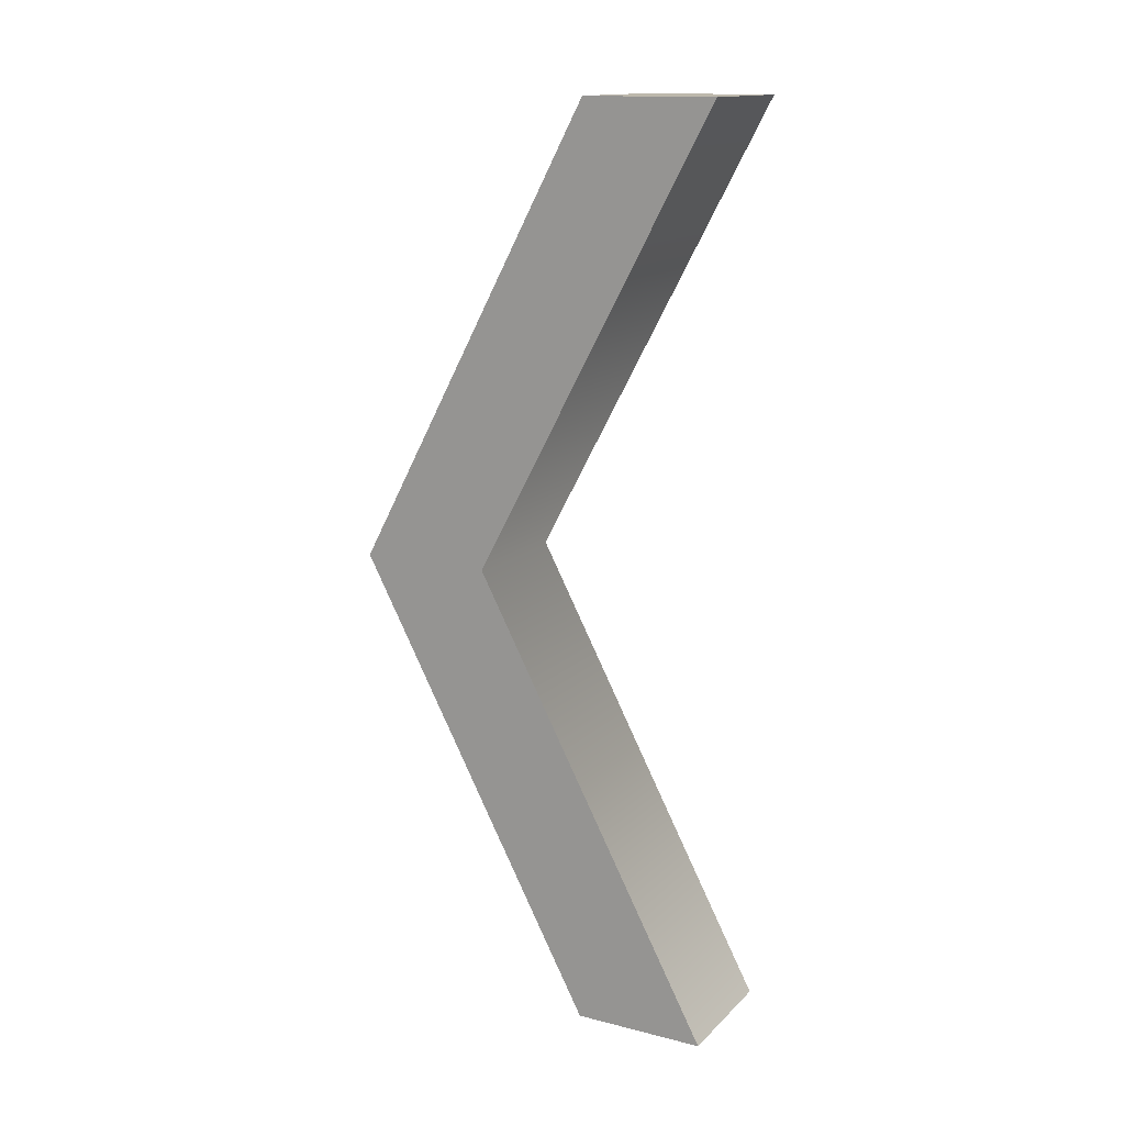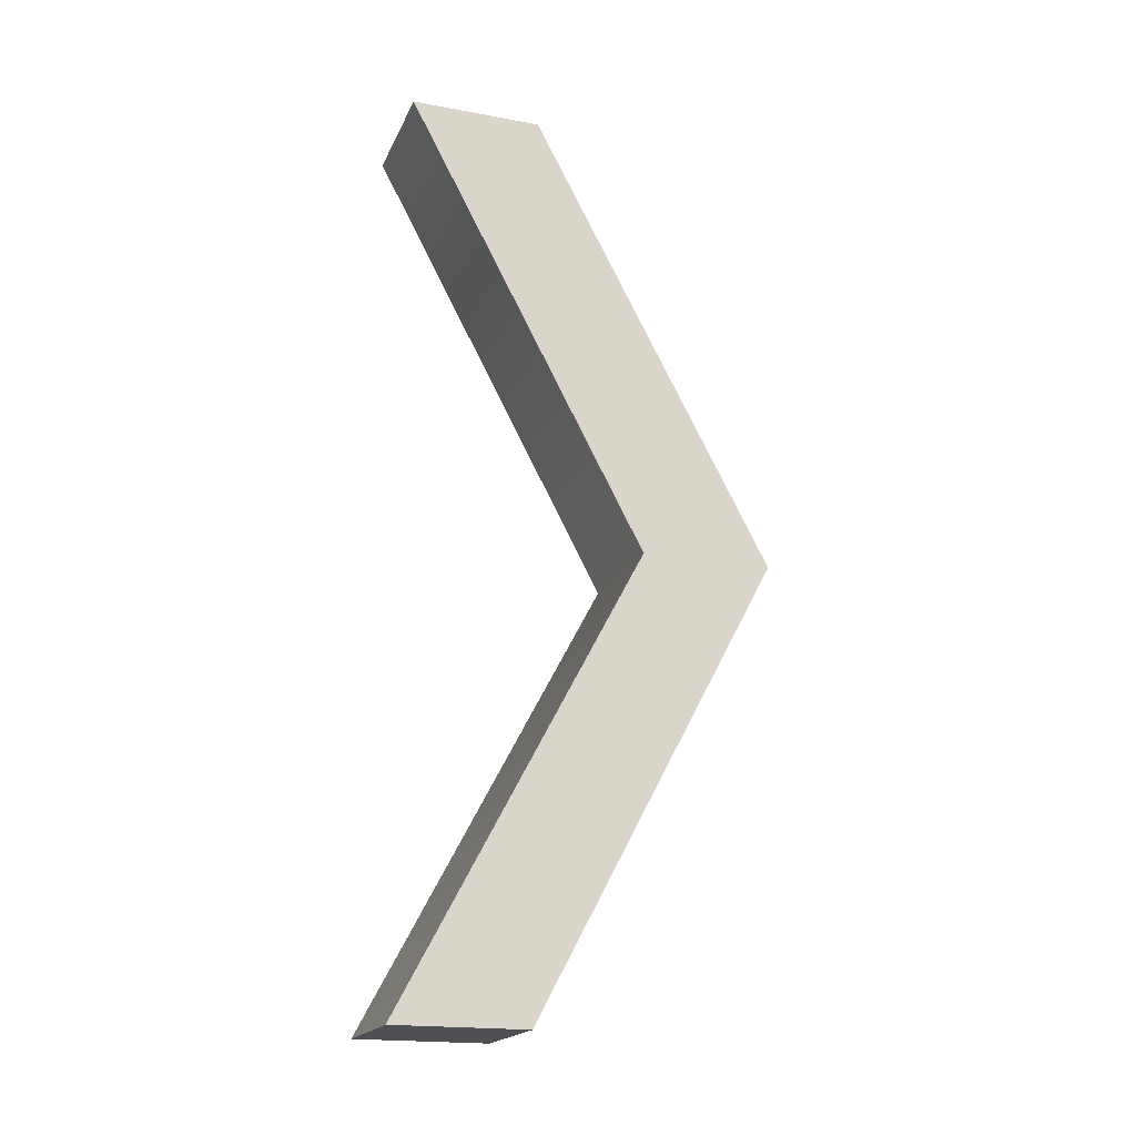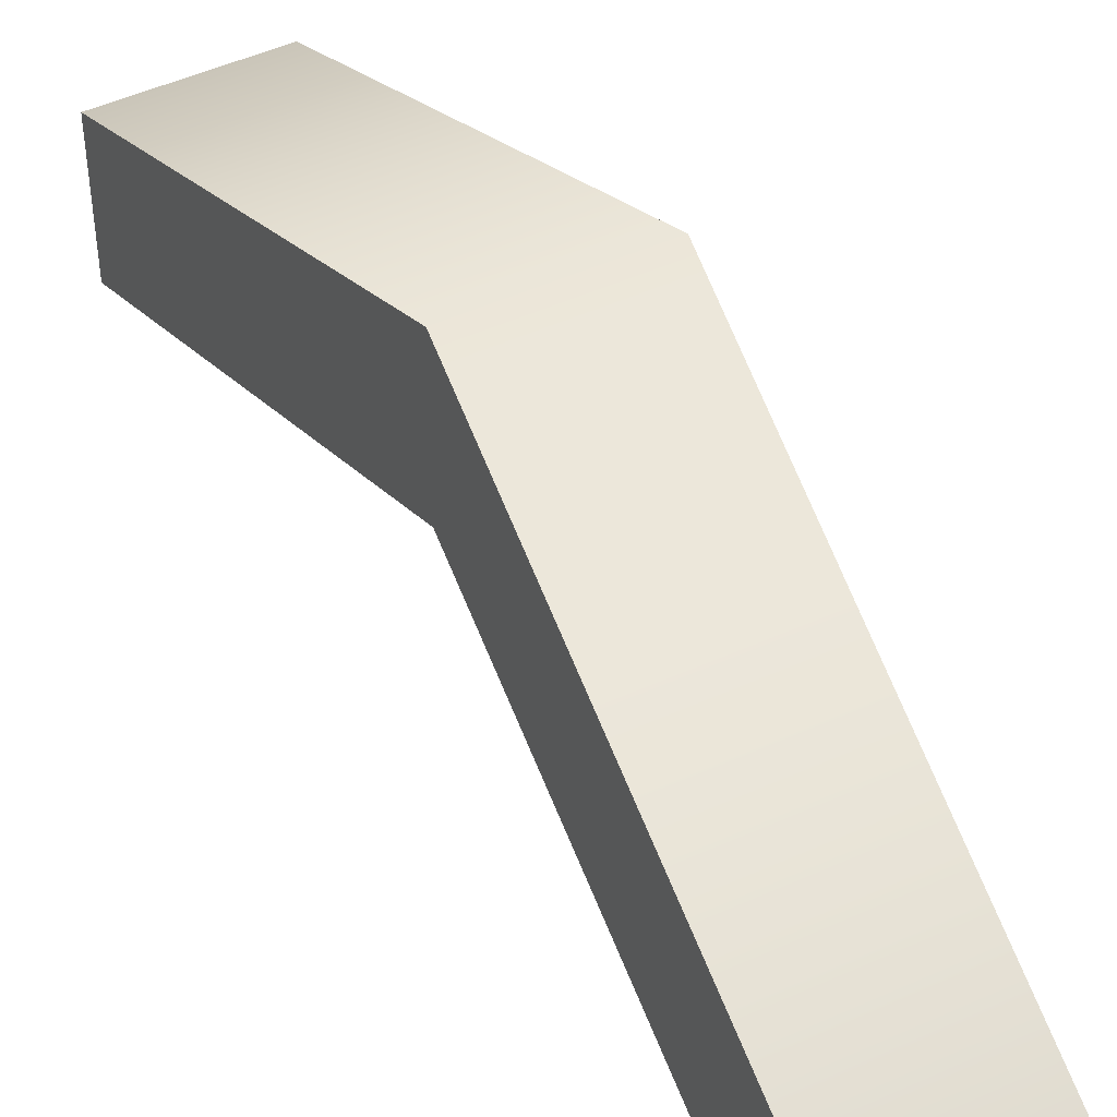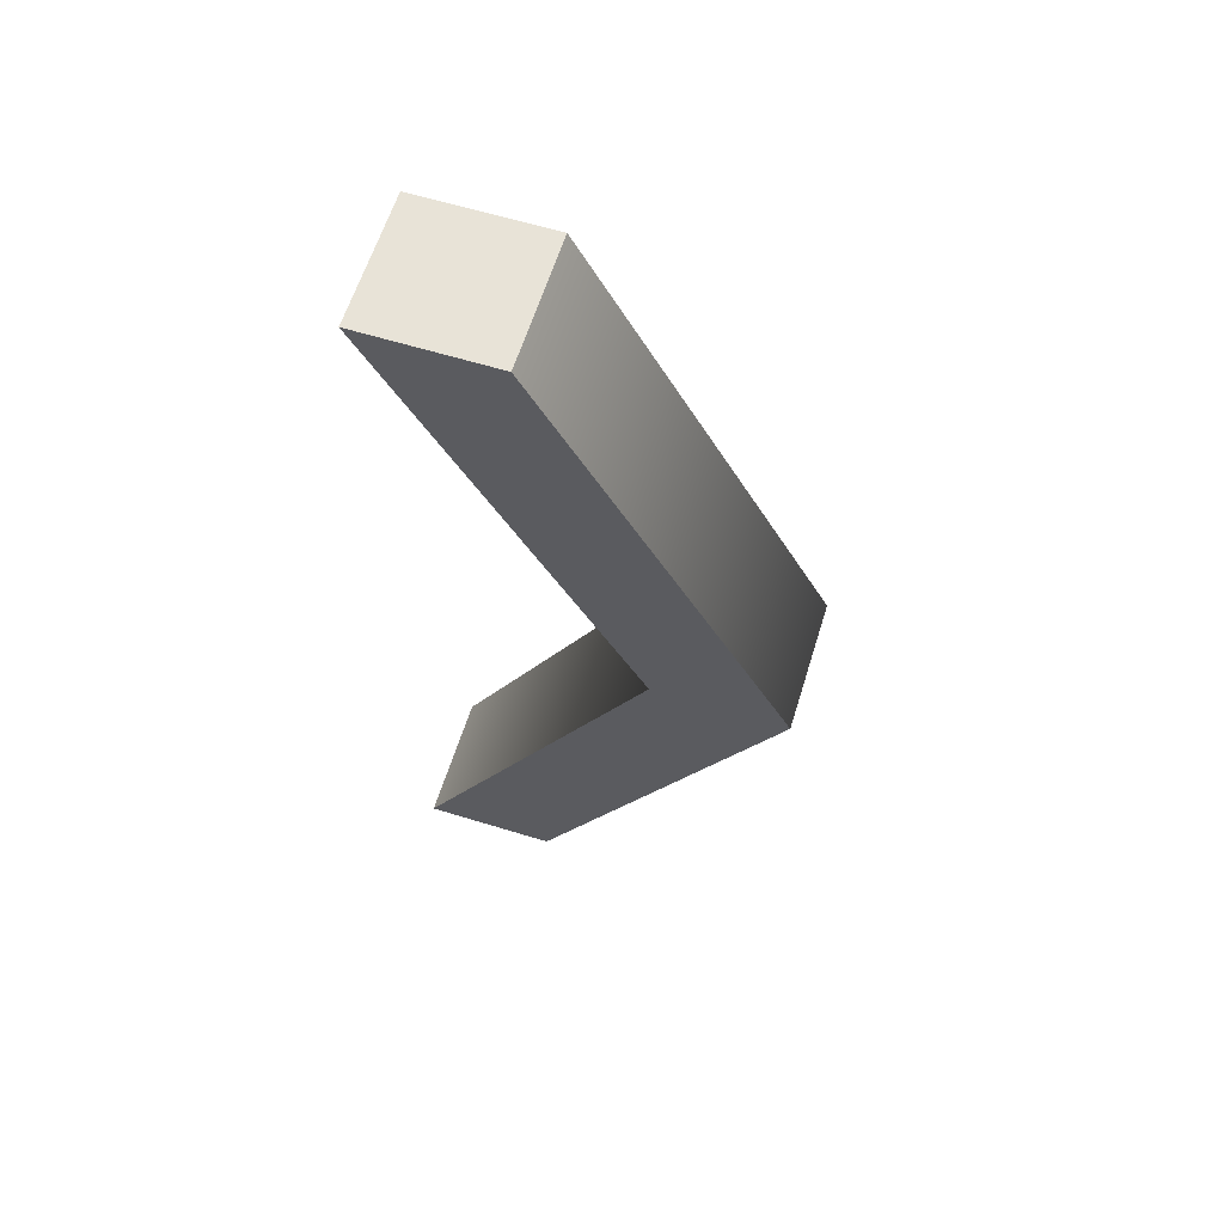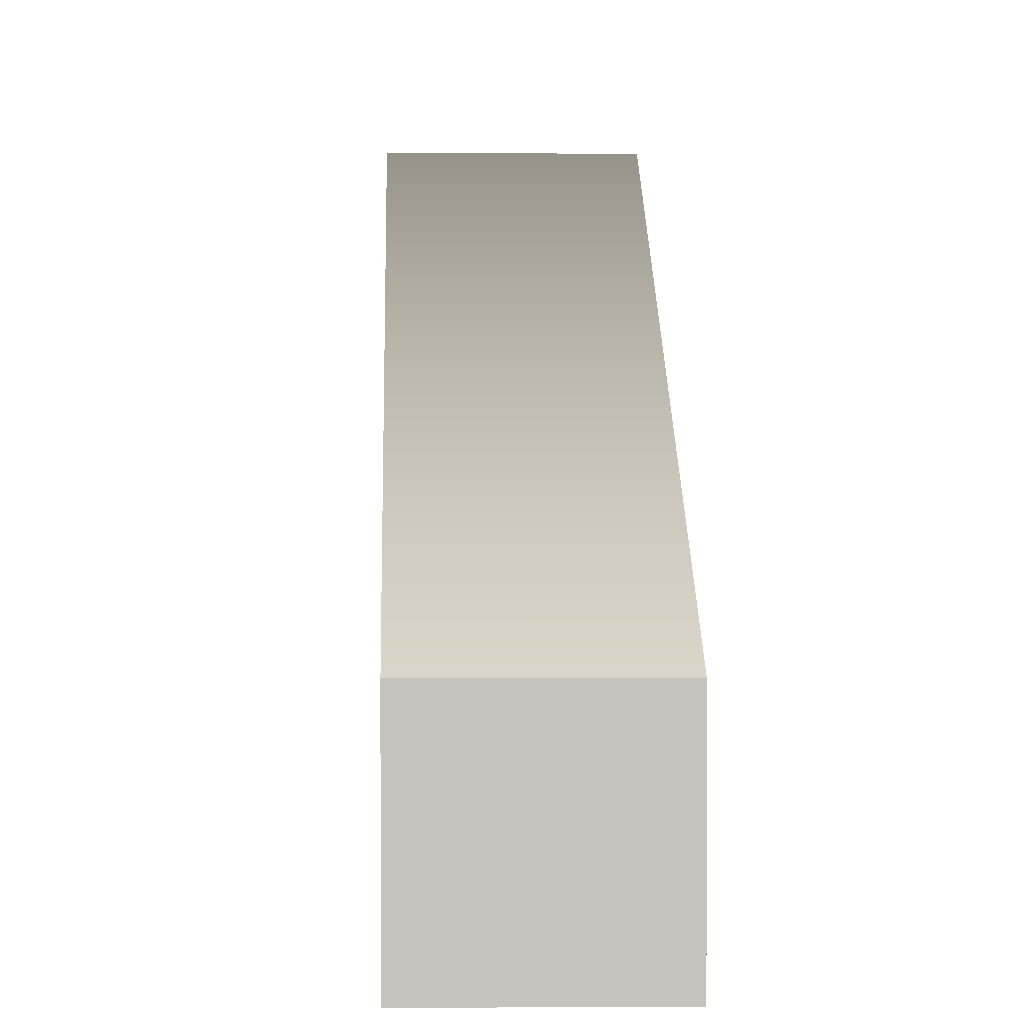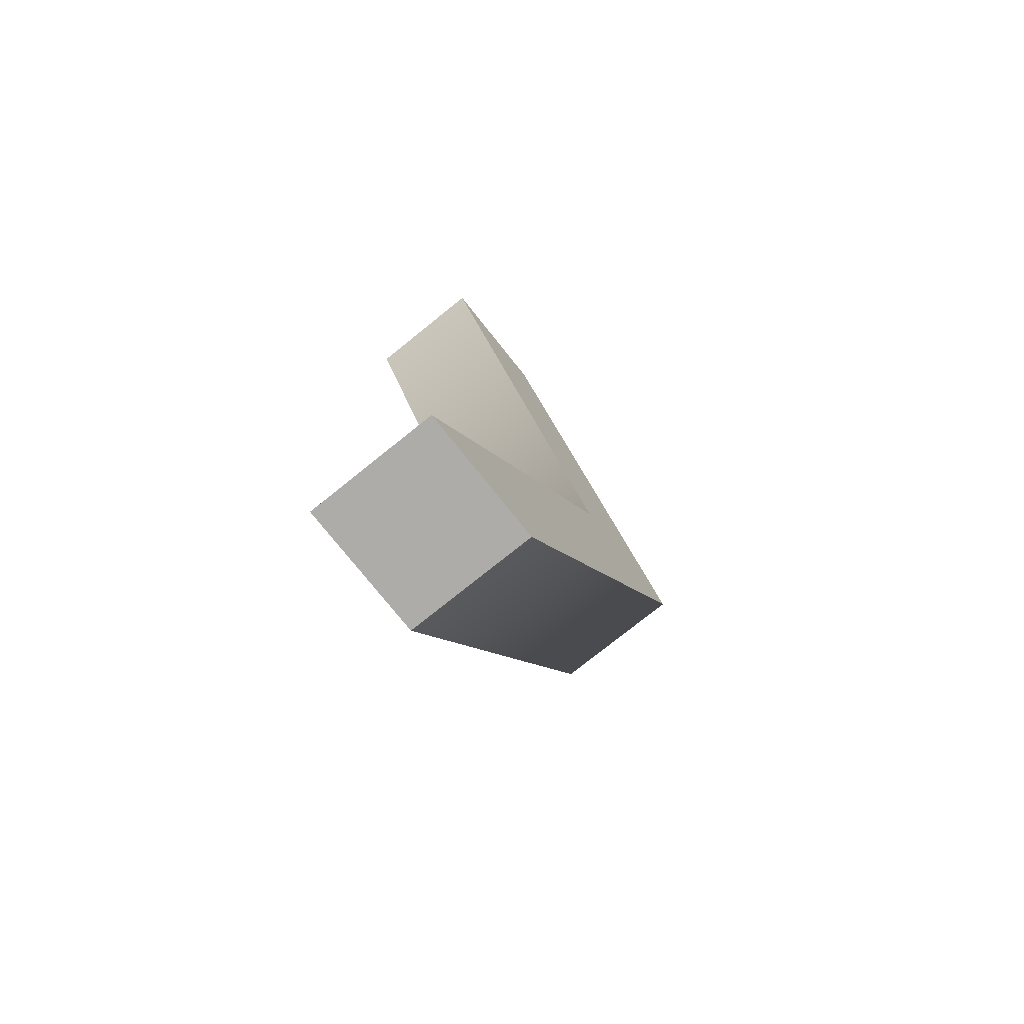
<metadata>
{"format":"obj","ext":"obj","renderer":"f3d","projection":"perspective","resolution":1024,"background":"white","views":[{"elev":14.8,"azim":-61.7,"up":"+Z"},{"elev":-19.2,"azim":71.0,"up":"+Z"},{"elev":48.6,"azim":-26.8,"up":"+Y"},{"elev":62.2,"azim":107.3,"up":"+Z"},{"elev":1.4,"azim":-1.6,"up":"+Y"},{"elev":-77.0,"azim":38.7,"up":"+Z"}]}
</metadata>
<code>
g default
v -0.104 -0.2983 0.726
v 0.104 -0.2983 0.726
v -0.104 -0.08798 0.726
v 0.104 -0.08798 0.726
v -0.104 -0.08798 -0.726
v 0.104 -0.08798 -0.726
v -0.104 -0.2983 -0.726
v 0.104 -0.2983 -0.726
v -0.104 0.2983 0
v 0.104 0.2983 0
v 0.104 0.08798 0
v -0.104 0.08798 0
g pCube1
f 1 2 4 3
f 9 10 6 5
f 5 6 8 7
f 7 8 11 12
f 11 8 6 10 4 2
f 9 5 7 12 1 3
f 3 4 10 9
f 12 11 2 1

</code>
